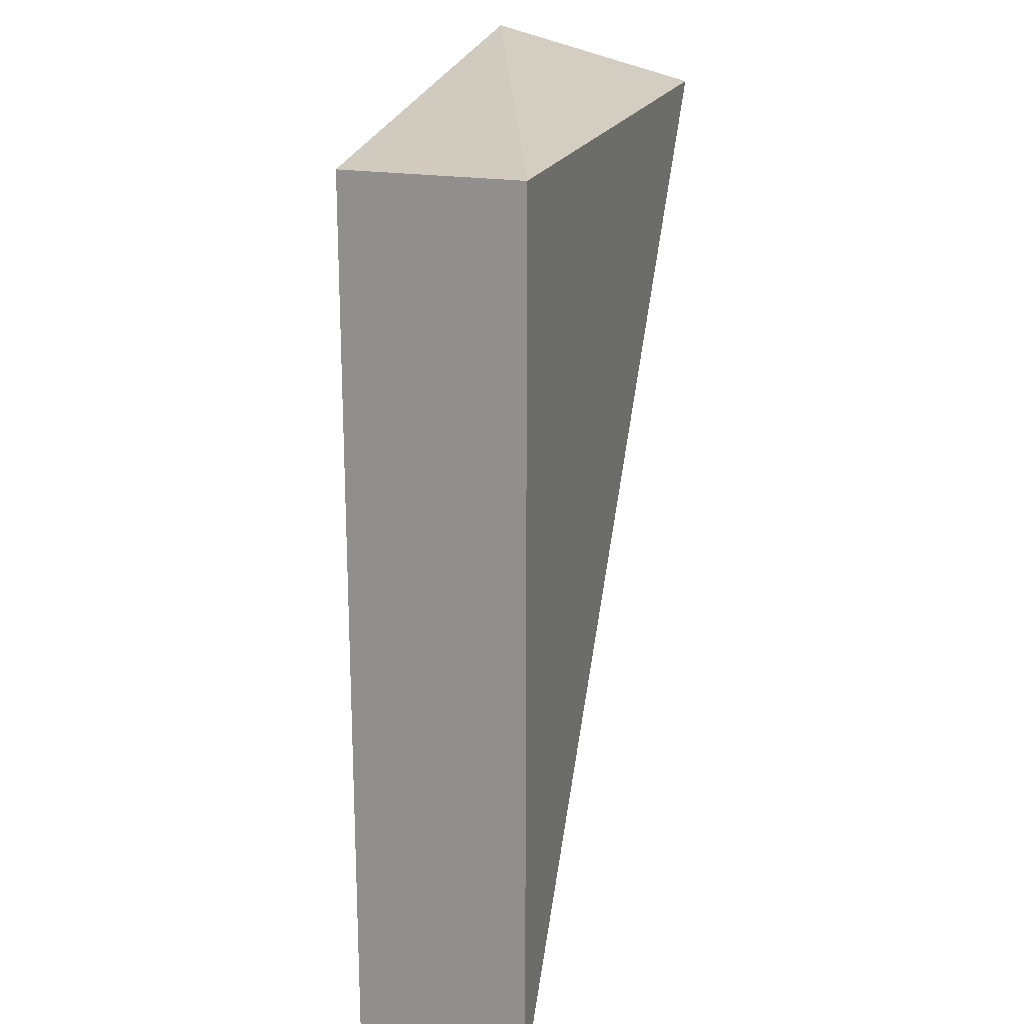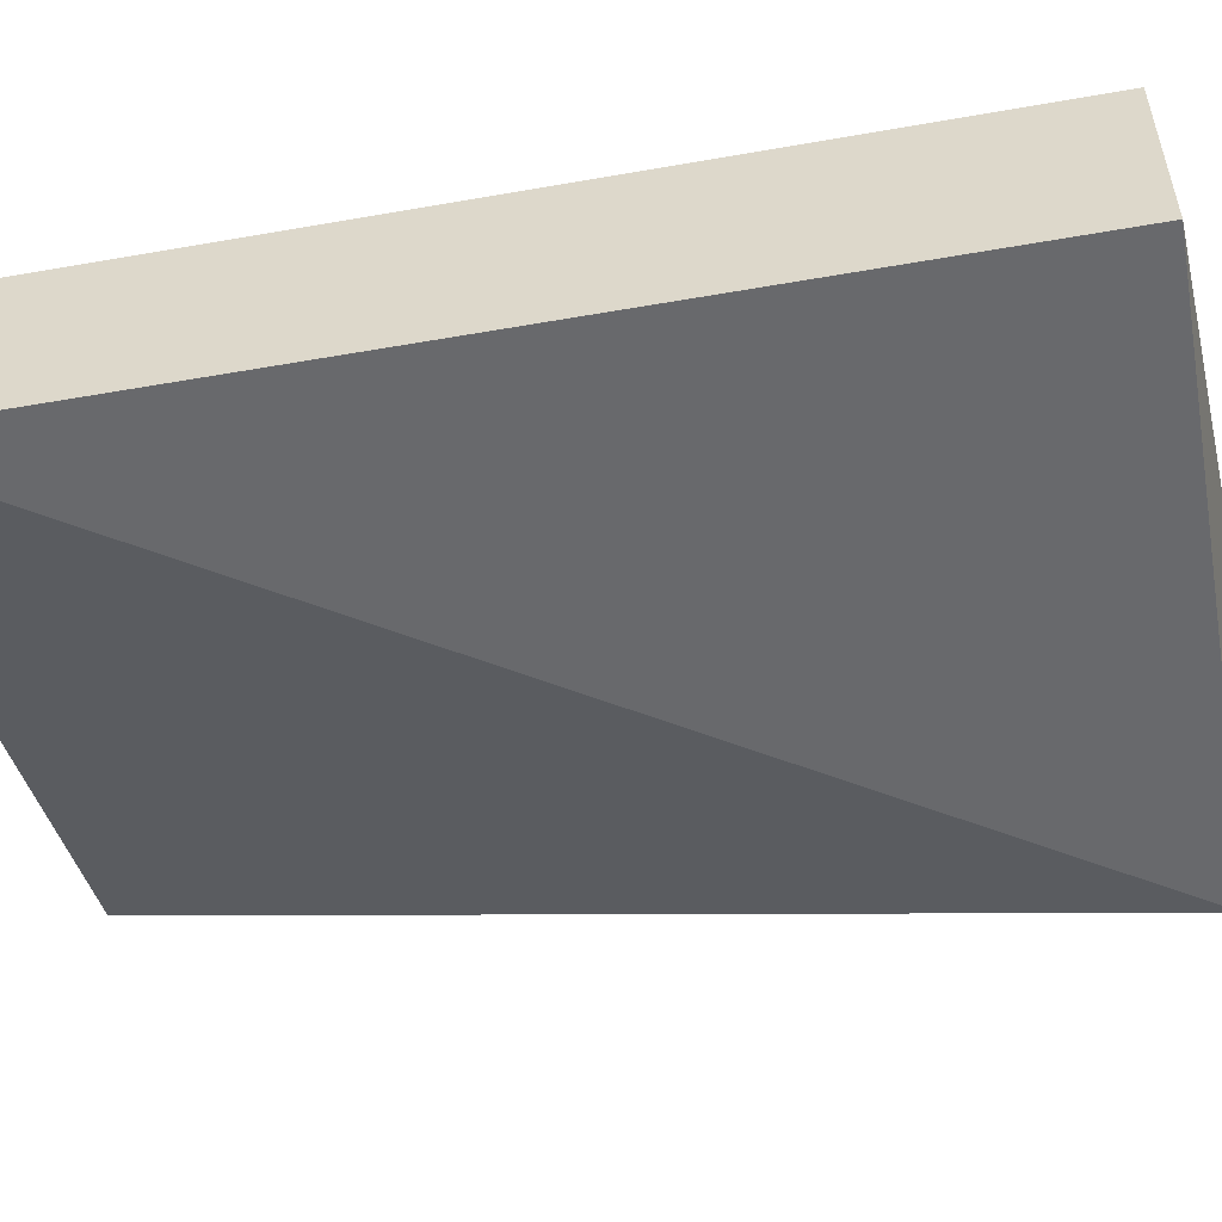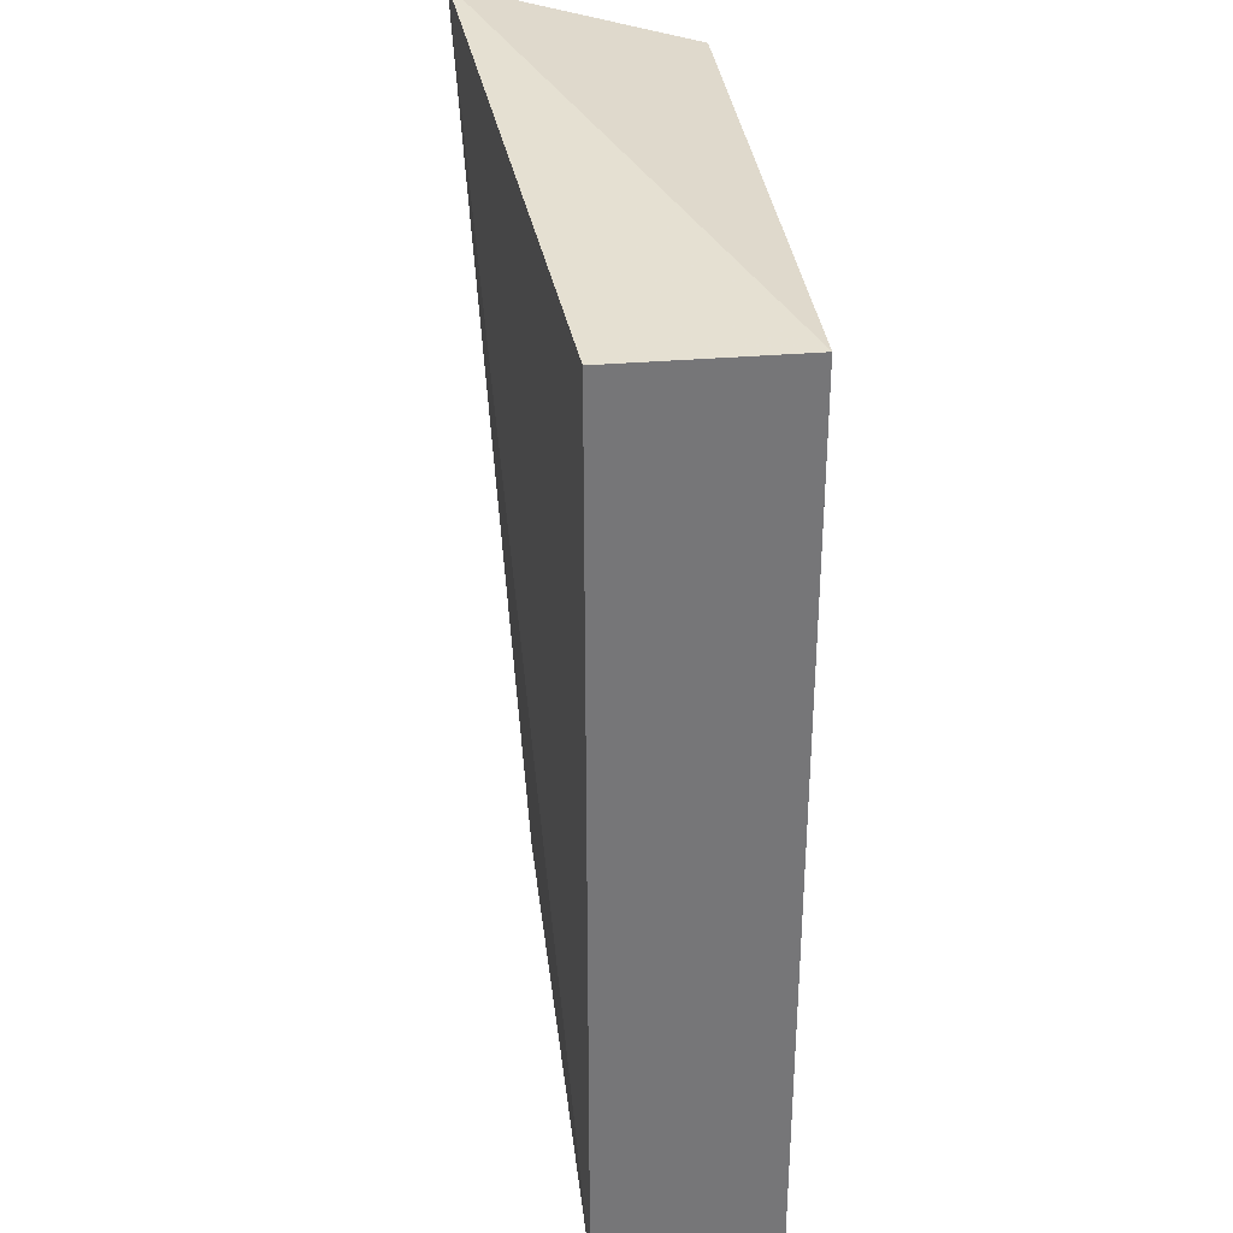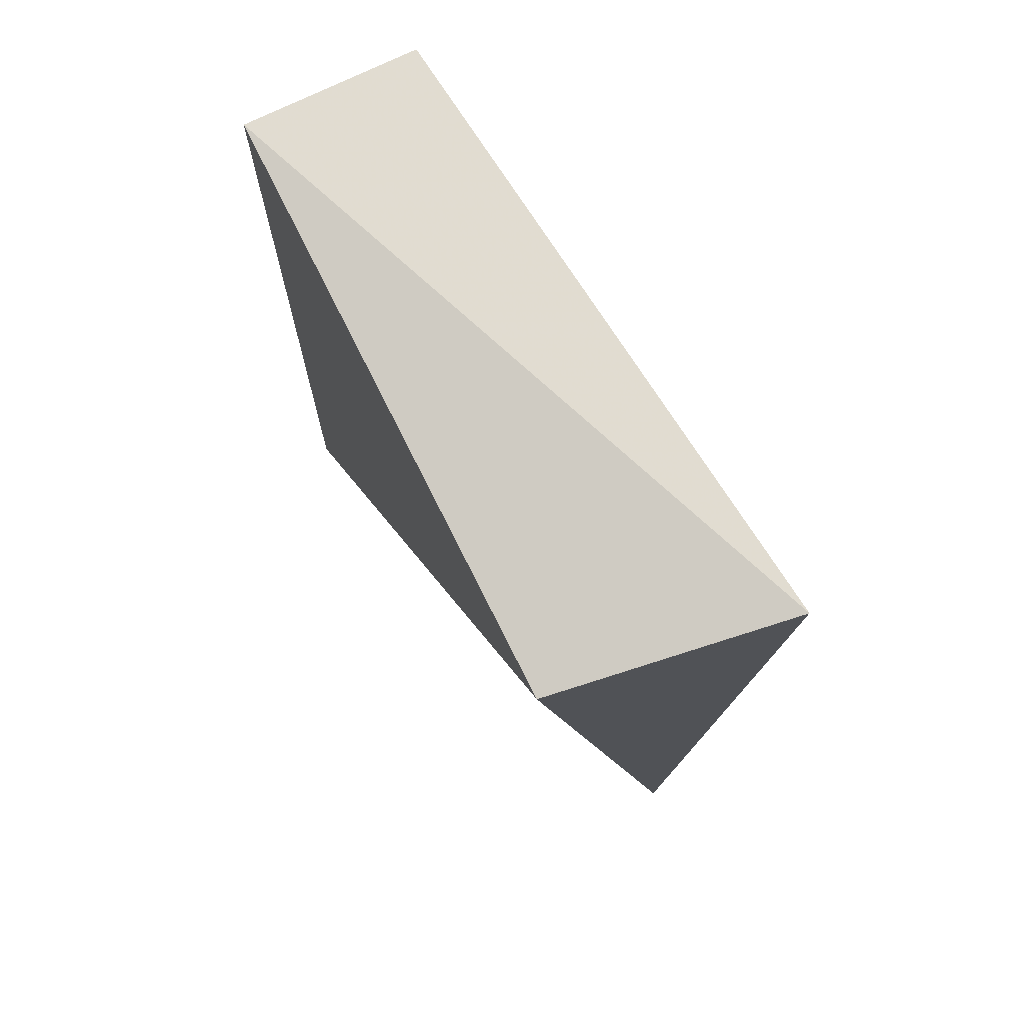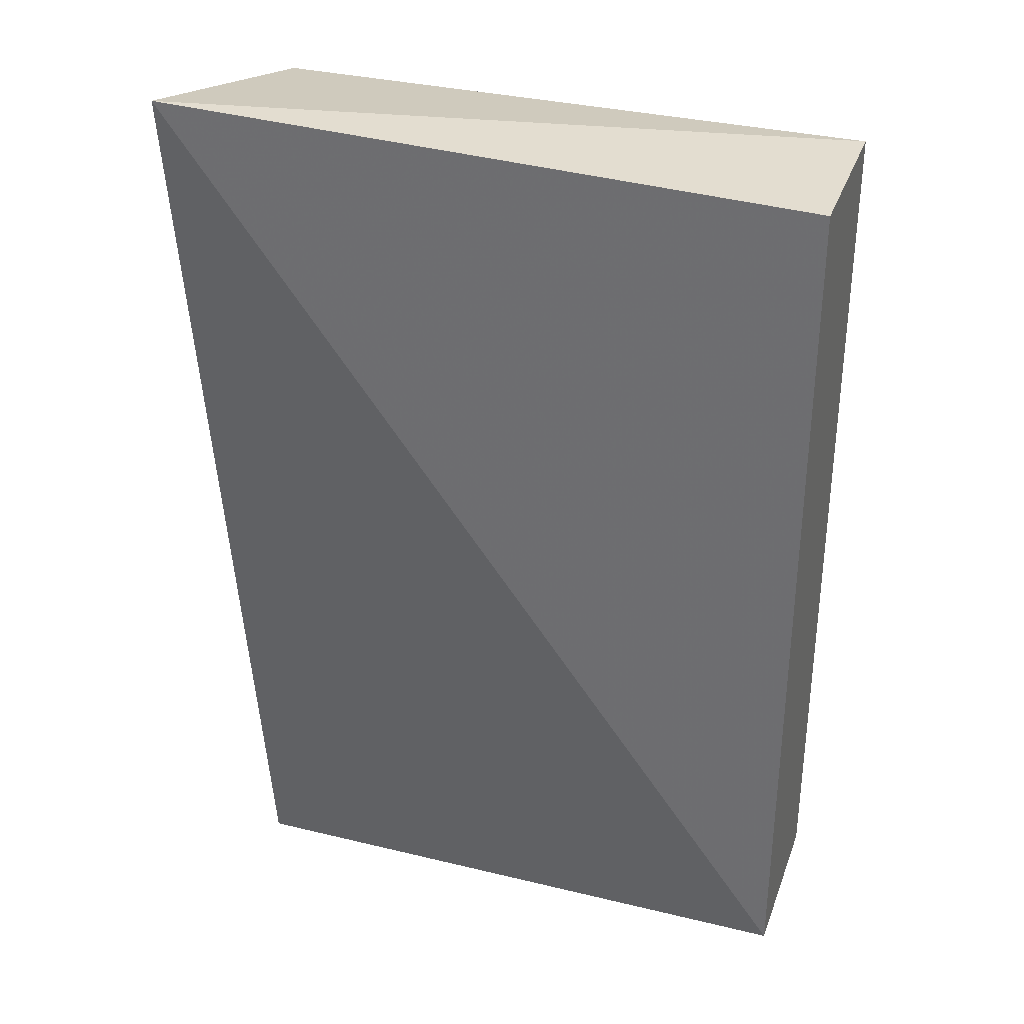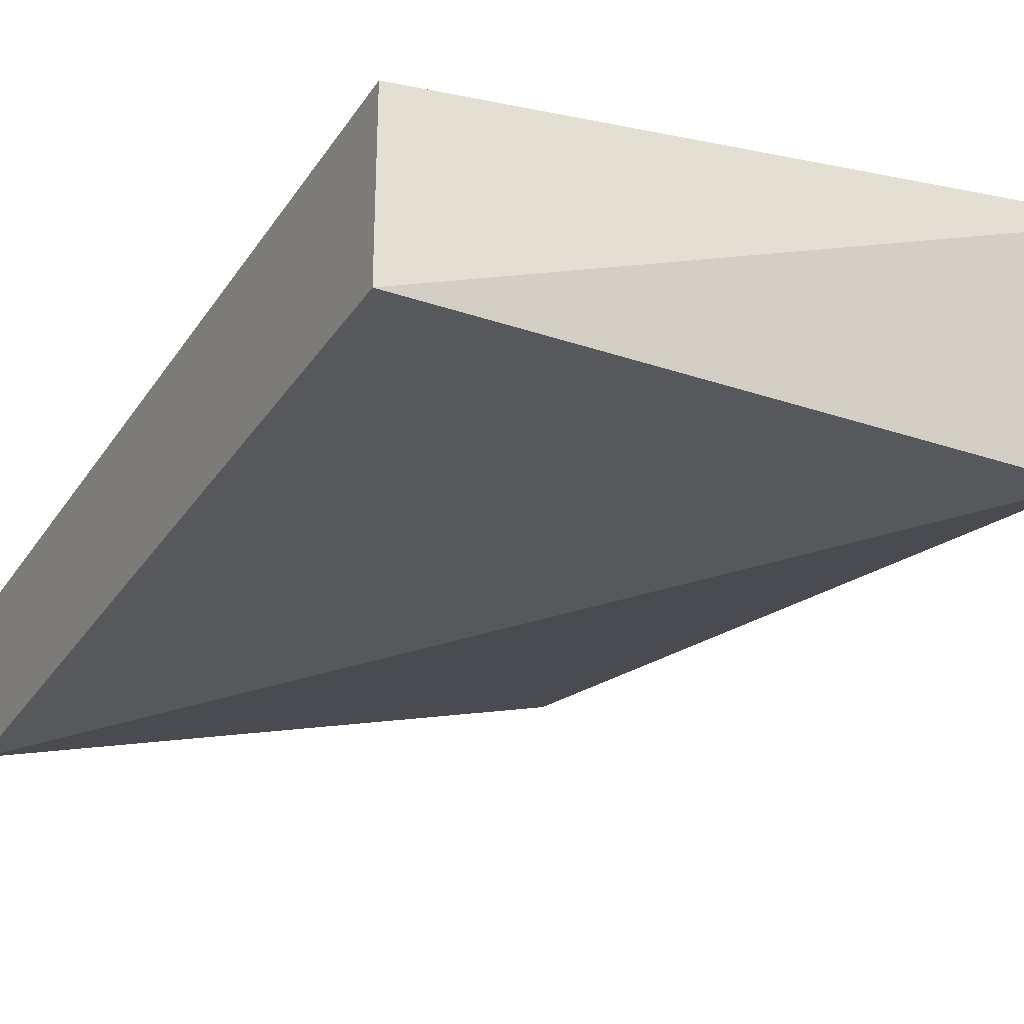
<metadata>
{"format":"obj","ext":"obj","renderer":"f3d","projection":"perspective","resolution":1024,"background":"white","views":[{"elev":20.0,"azim":-72.6,"up":"+Z"},{"elev":-52.7,"azim":-79.3,"up":"+Y"},{"elev":33.5,"azim":-96.6,"up":"+Z"},{"elev":72.4,"azim":63.6,"up":"+Z"},{"elev":33.5,"azim":-161.6,"up":"+Z"},{"elev":-28.7,"azim":-27.0,"up":"+Y"}]}
</metadata>
<code>
v -0.03853 0.09306 0.2743
v -0.04727 0.04807 0.265
v -0.04727 0.0825 0.0889
v -0.165 0.0825 0.0889
v -0.165 0.0825 0.265
v -0.165 0.04807 0.0889
v -0.165 0.04807 0.265
f 1 2 3
f 1 3 4
f 5 1 4
f 6 3 2
f 6 4 3
f 6 5 4
f 7 2 1
f 7 1 5
f 7 6 2
f 7 5 6

</code>
